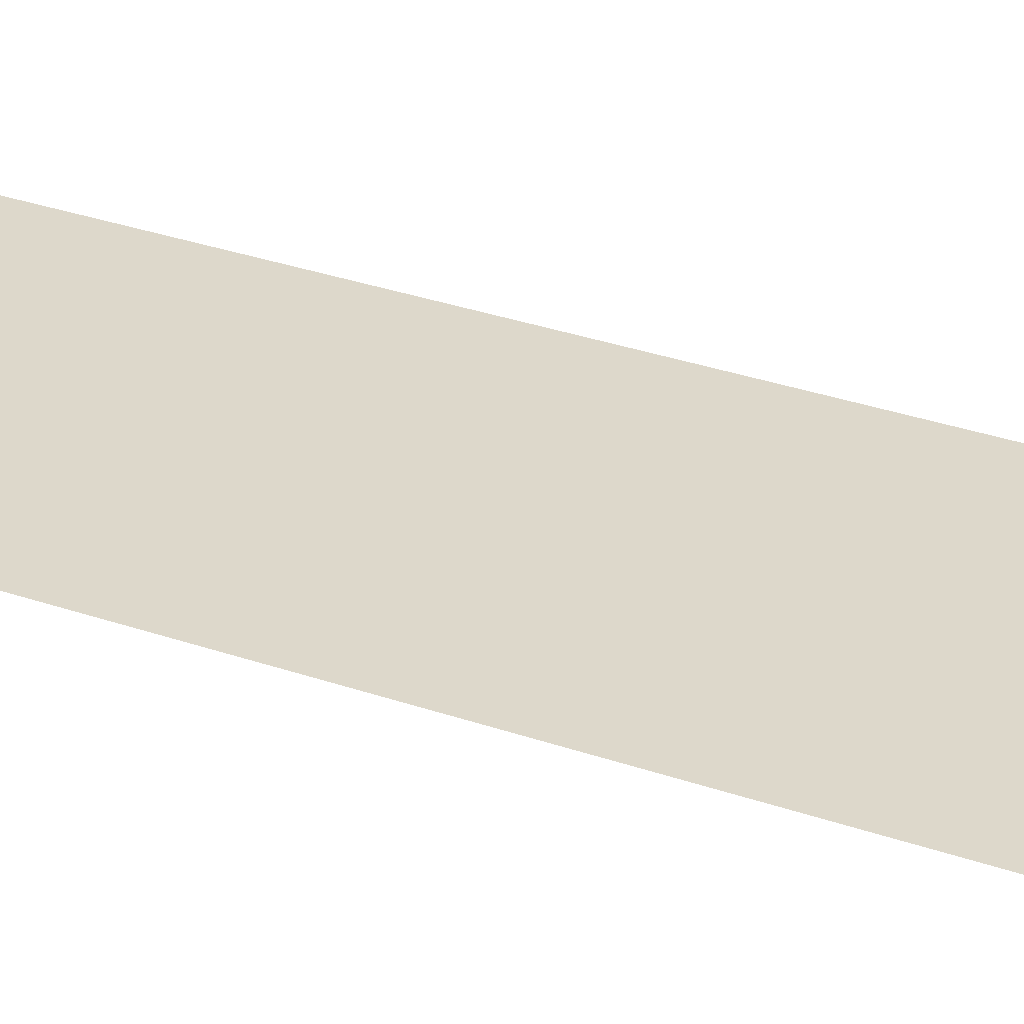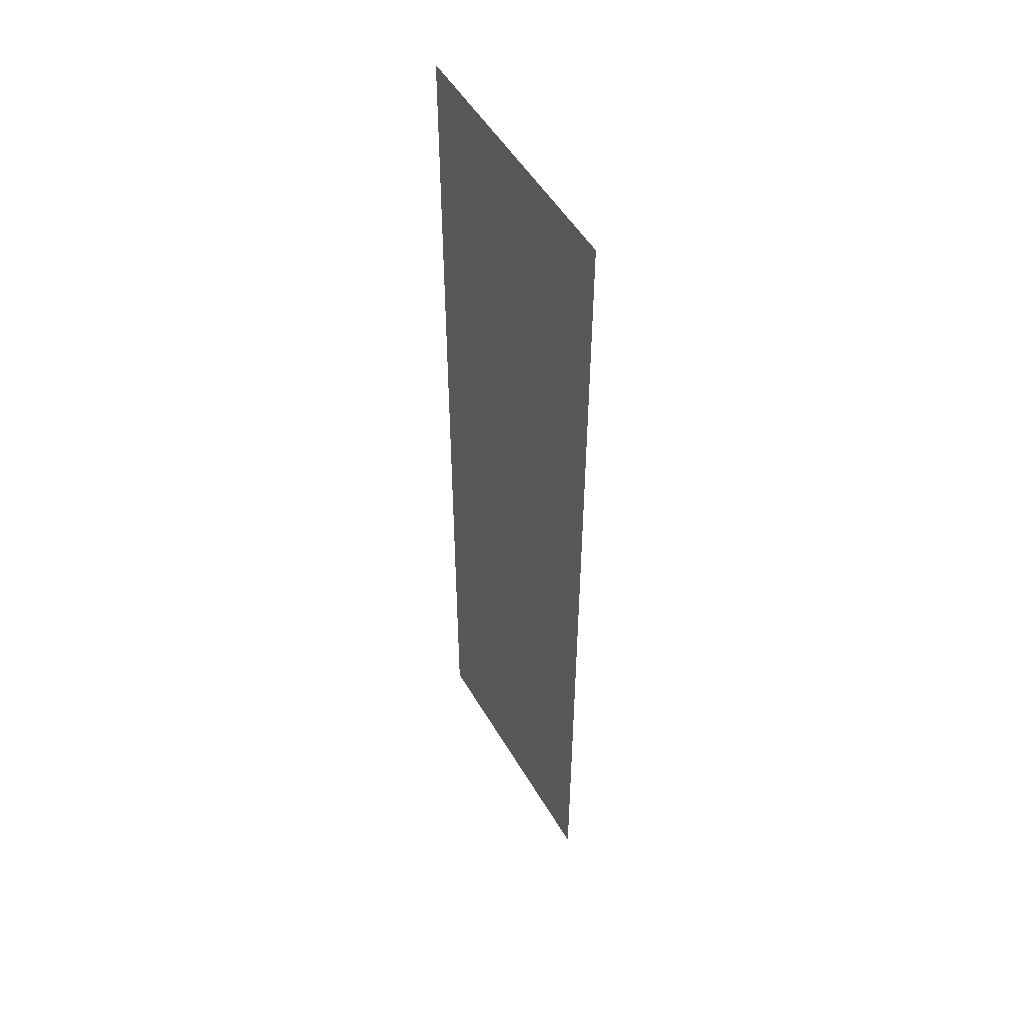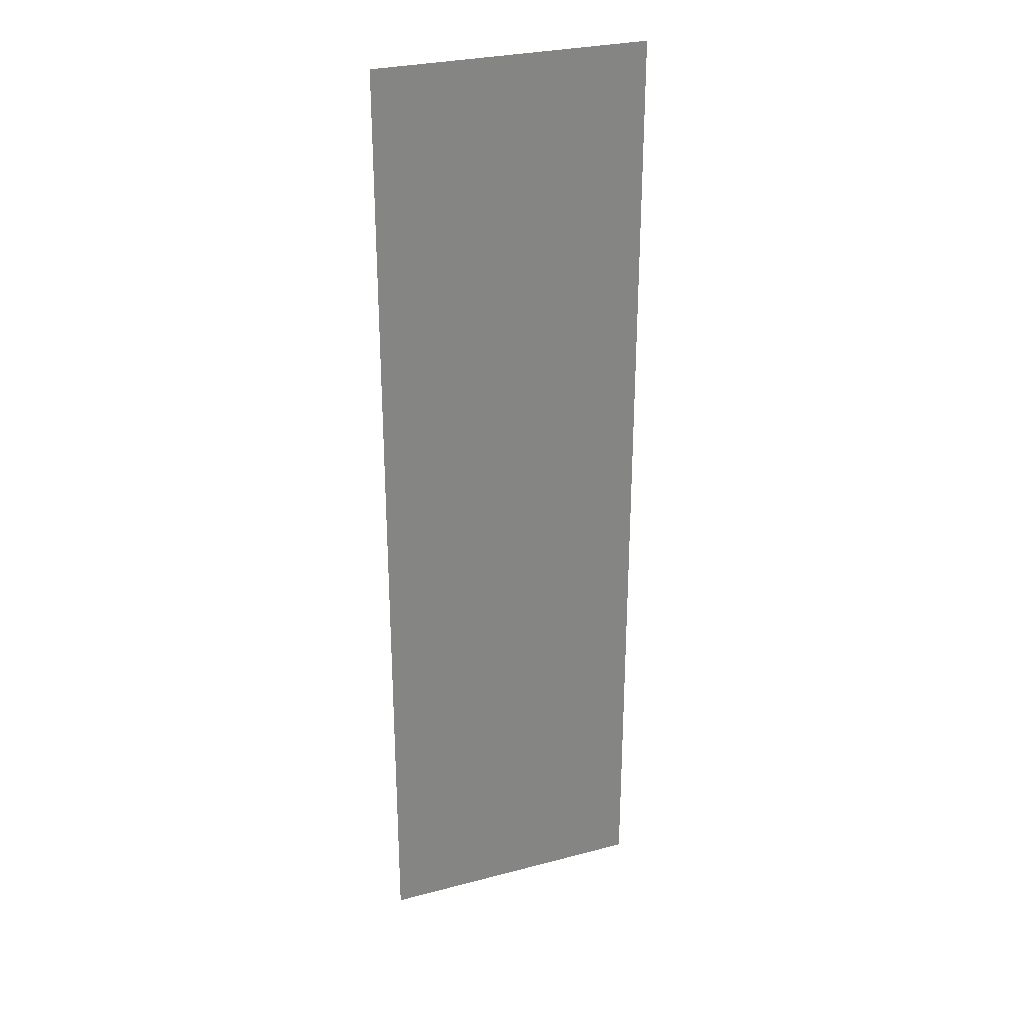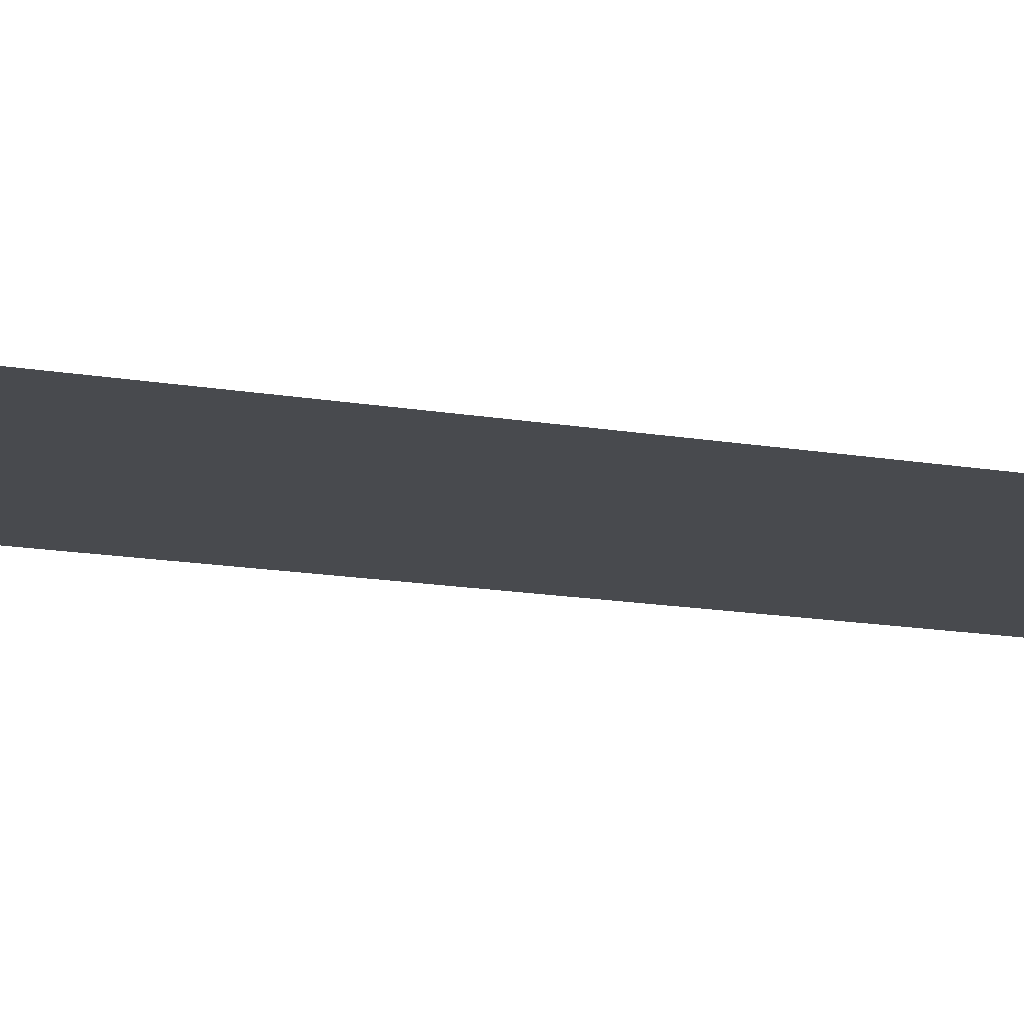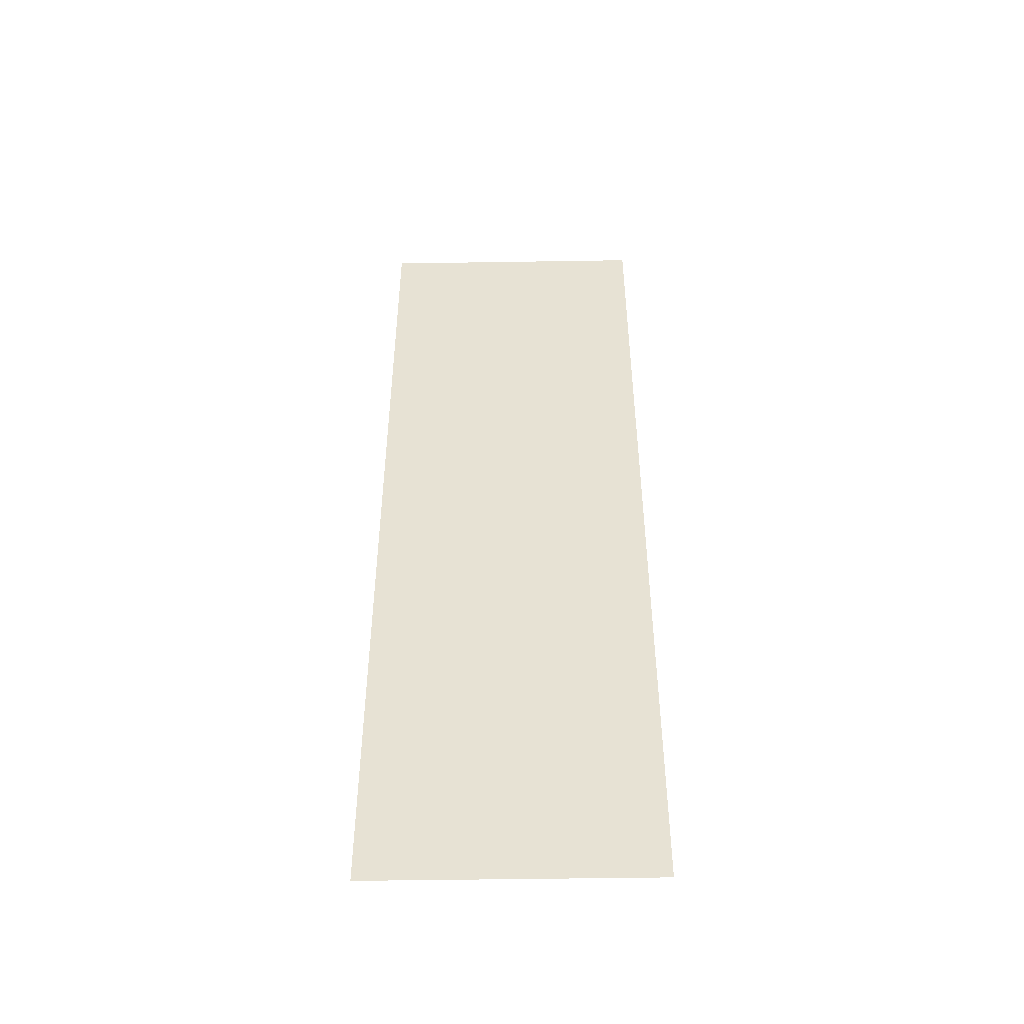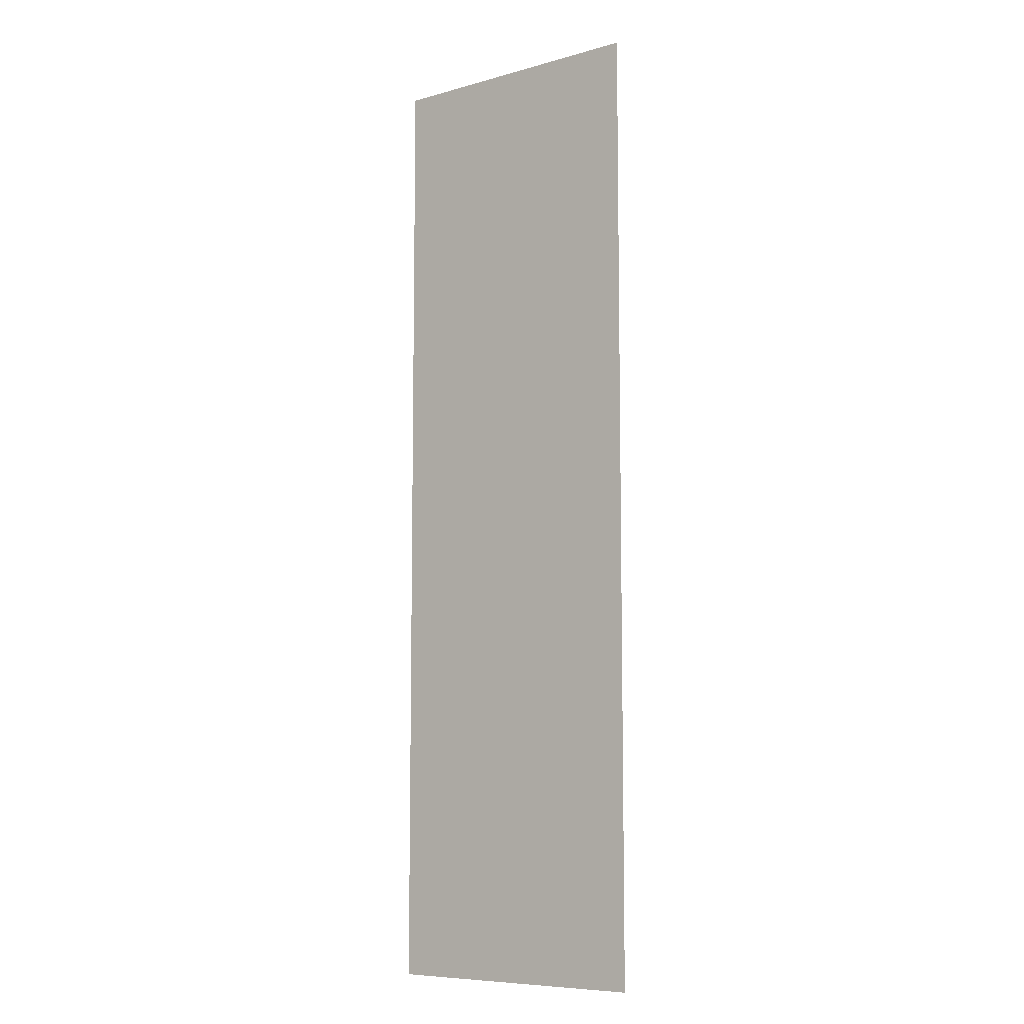
<metadata>
{"format":"obj","ext":"obj","renderer":"f3d","projection":"perspective","resolution":1024,"background":"white","views":[{"elev":31.4,"azim":-63.6,"up":"+Z"},{"elev":50.9,"azim":60.6,"up":"+Y"},{"elev":28.7,"azim":158.5,"up":"+Y"},{"elev":-12.8,"azim":66.4,"up":"+Z"},{"elev":-49.6,"azim":1.0,"up":"+Y"},{"elev":-8.1,"azim":-142.5,"up":"+Y"}]}
</metadata>
<code>
v -480 -96 0
v -512 -96 0
v -512 -64 0
v -480 -64 0
v -448 -96 0
v -480 -96 0
v -480 -64 0
v -448 -64 0
v -480 -128 0
v -512 -128 0
v -512 -96 0
v -480 -96 0
v -448 -128 0
v -480 -128 0
v -480 -96 0
v -448 -96 0
v -480 -160 0
v -512 -160 0
v -512 -128 0
v -480 -128 0
v -448 -160 0
v -480 -160 0
v -480 -128 0
v -448 -128 0
v -480 -192 0
v -512 -192 0
v -512 -160 0
v -480 -160 0
v -448 -192 0
v -480 -192 0
v -480 -160 0
v -448 -160 0
v -480 -224 0
v -512 -224 0
v -512 -192 0
v -480 -192 0
v -448 -224 0
v -480 -224 0
v -480 -192 0
v -448 -192 0
v -480 -256 0
v -512 -256 0
v -512 -224 0
v -480 -224 0
v -448 -256 0
v -480 -256 0
v -480 -224 0
v -448 -224 0
v -480 -288 0
v -512 -288 0
v -512 -256 0
v -480 -256 0
v -448 -288 0
v -480 -288 0
v -480 -256 0
v -448 -256 0
g Plage32_mesh_0061
f 1 2 3 4
f 5 6 7 8
f 9 10 11 12
f 13 14 15 16
f 17 18 19 20
f 21 22 23 24
f 25 26 27 28
f 29 30 31 32
f 33 34 35 36
f 37 38 39 40
f 41 42 43 44
f 45 46 47 48
f 49 50 51 52
f 53 54 55 56

</code>
